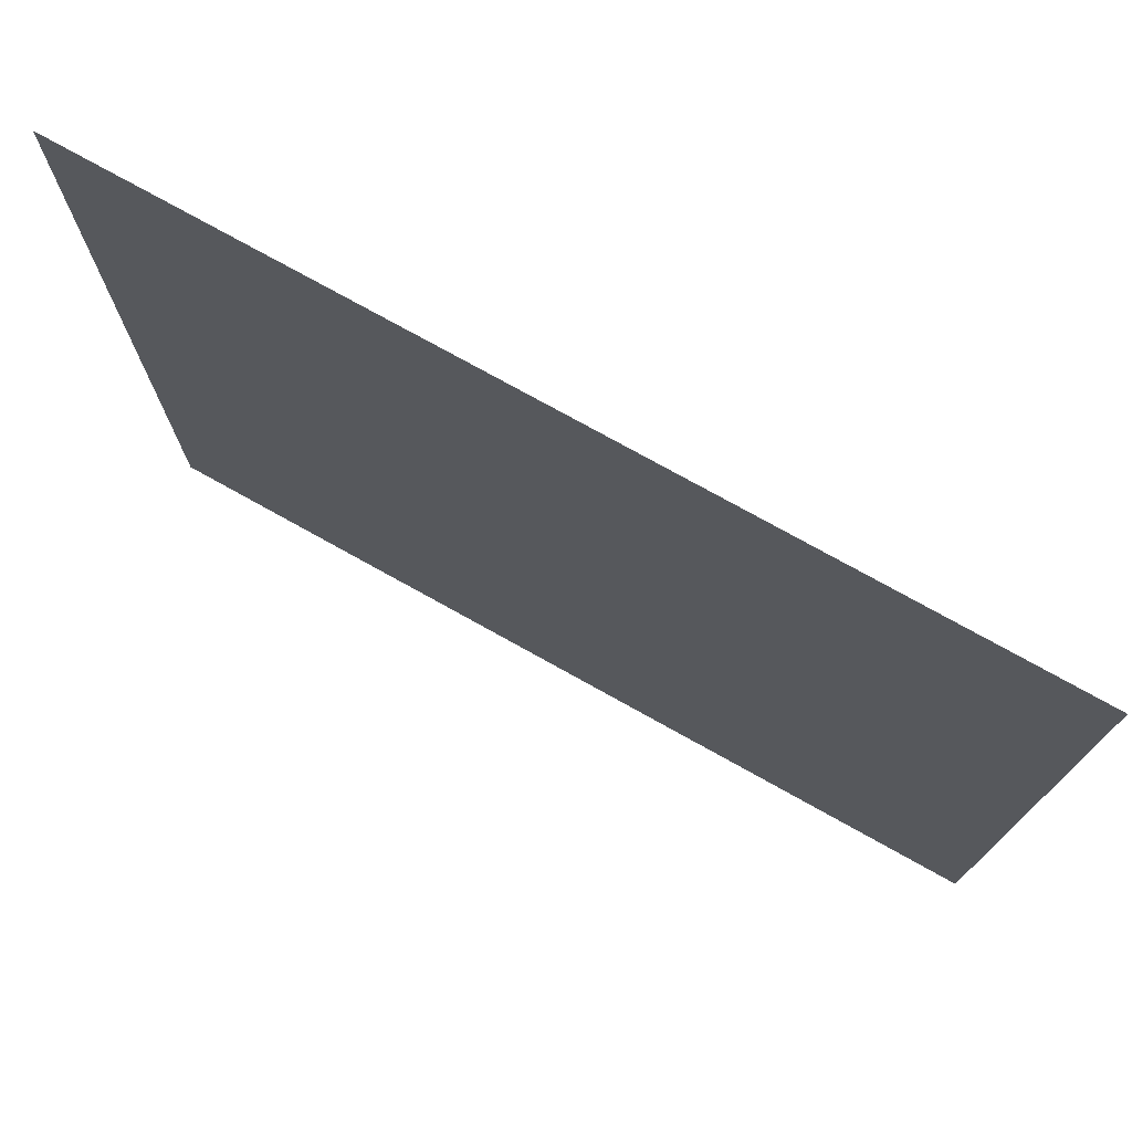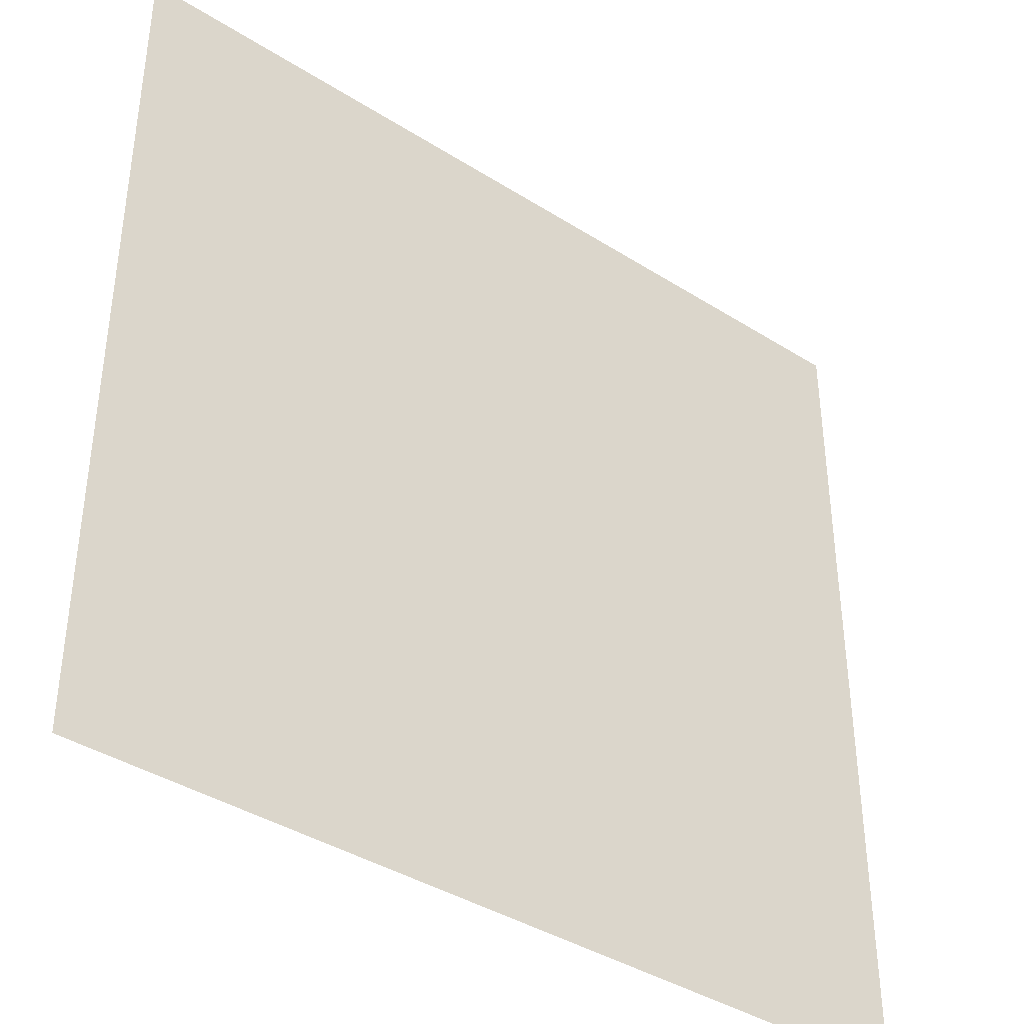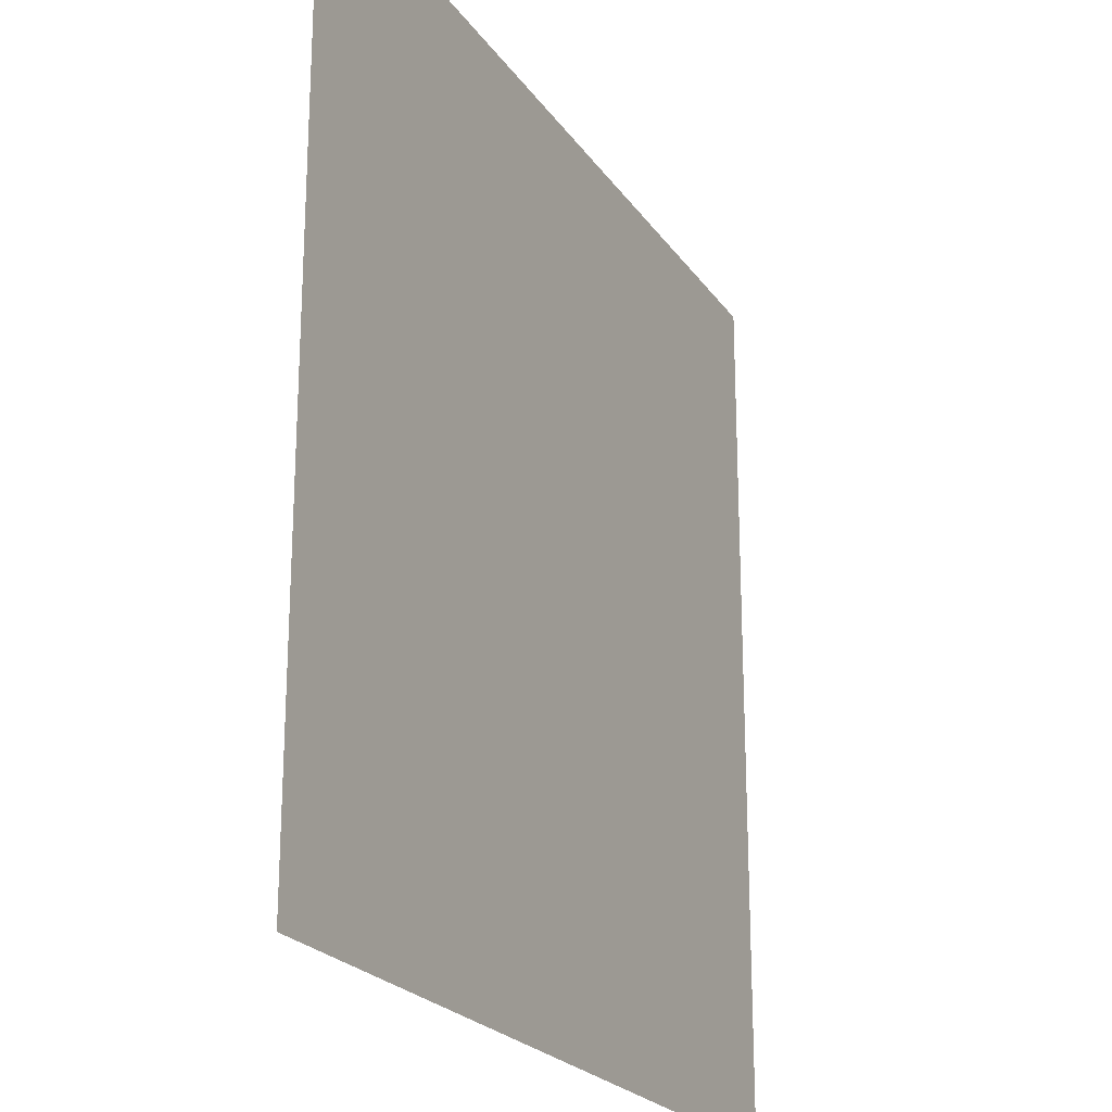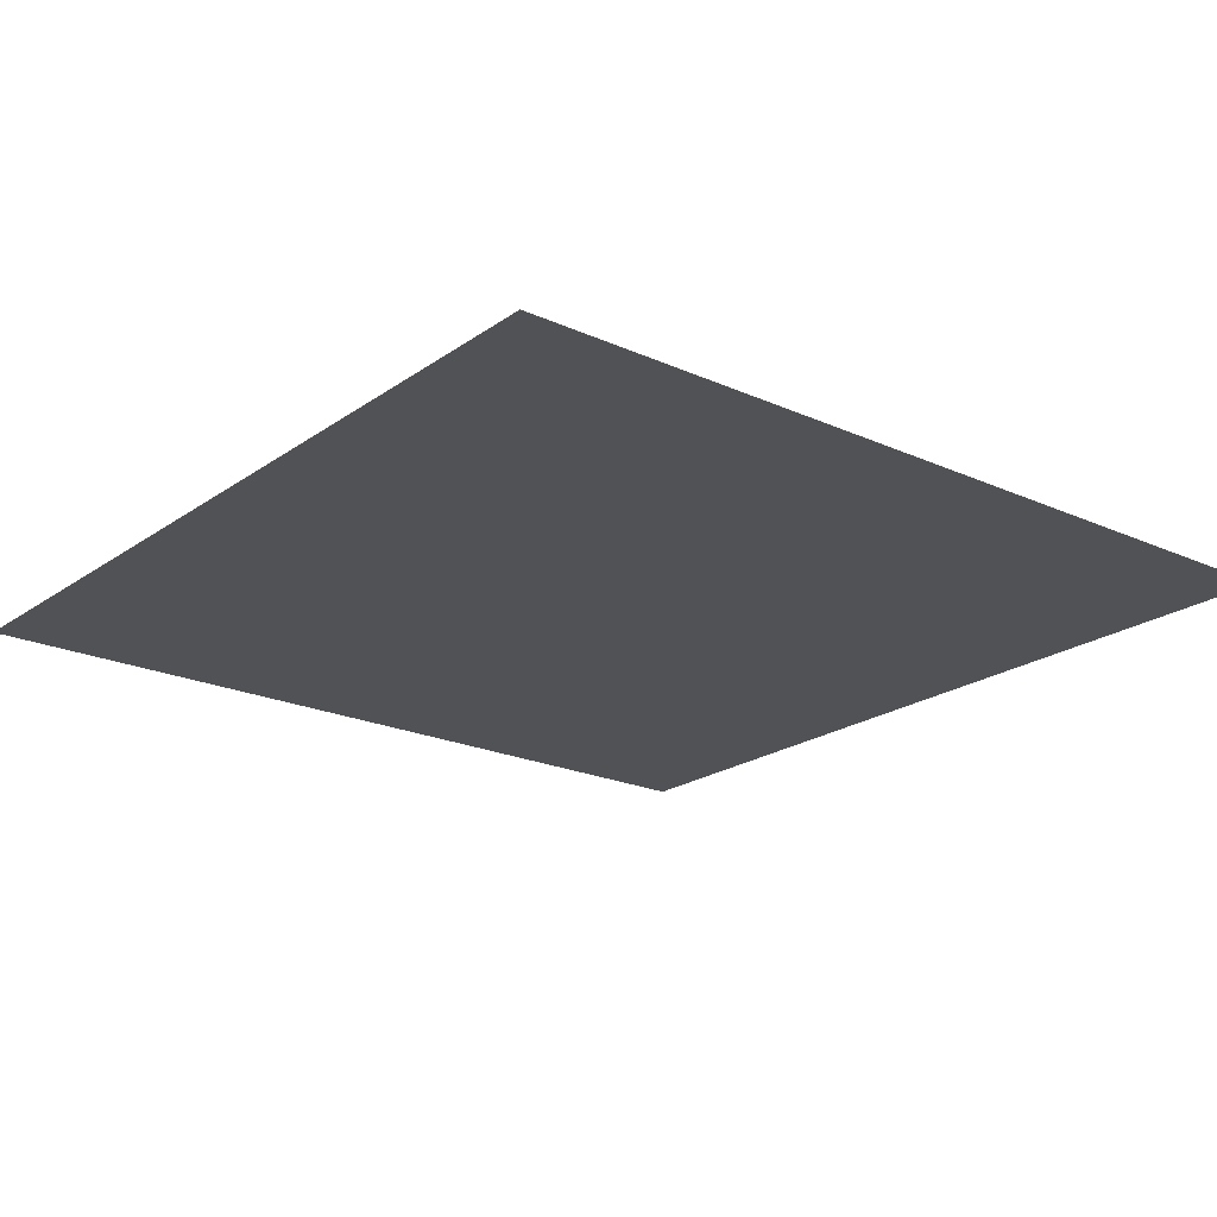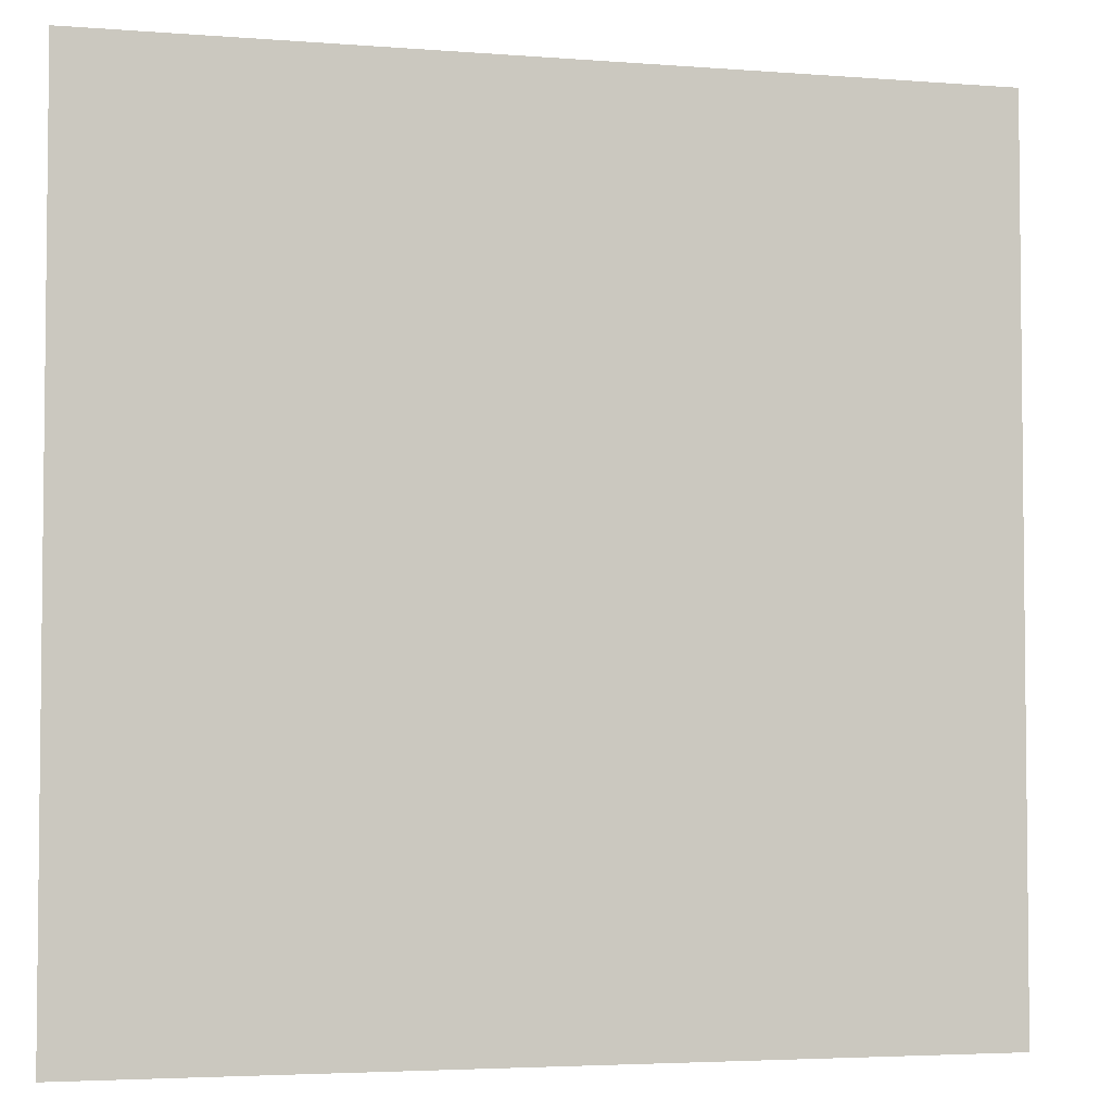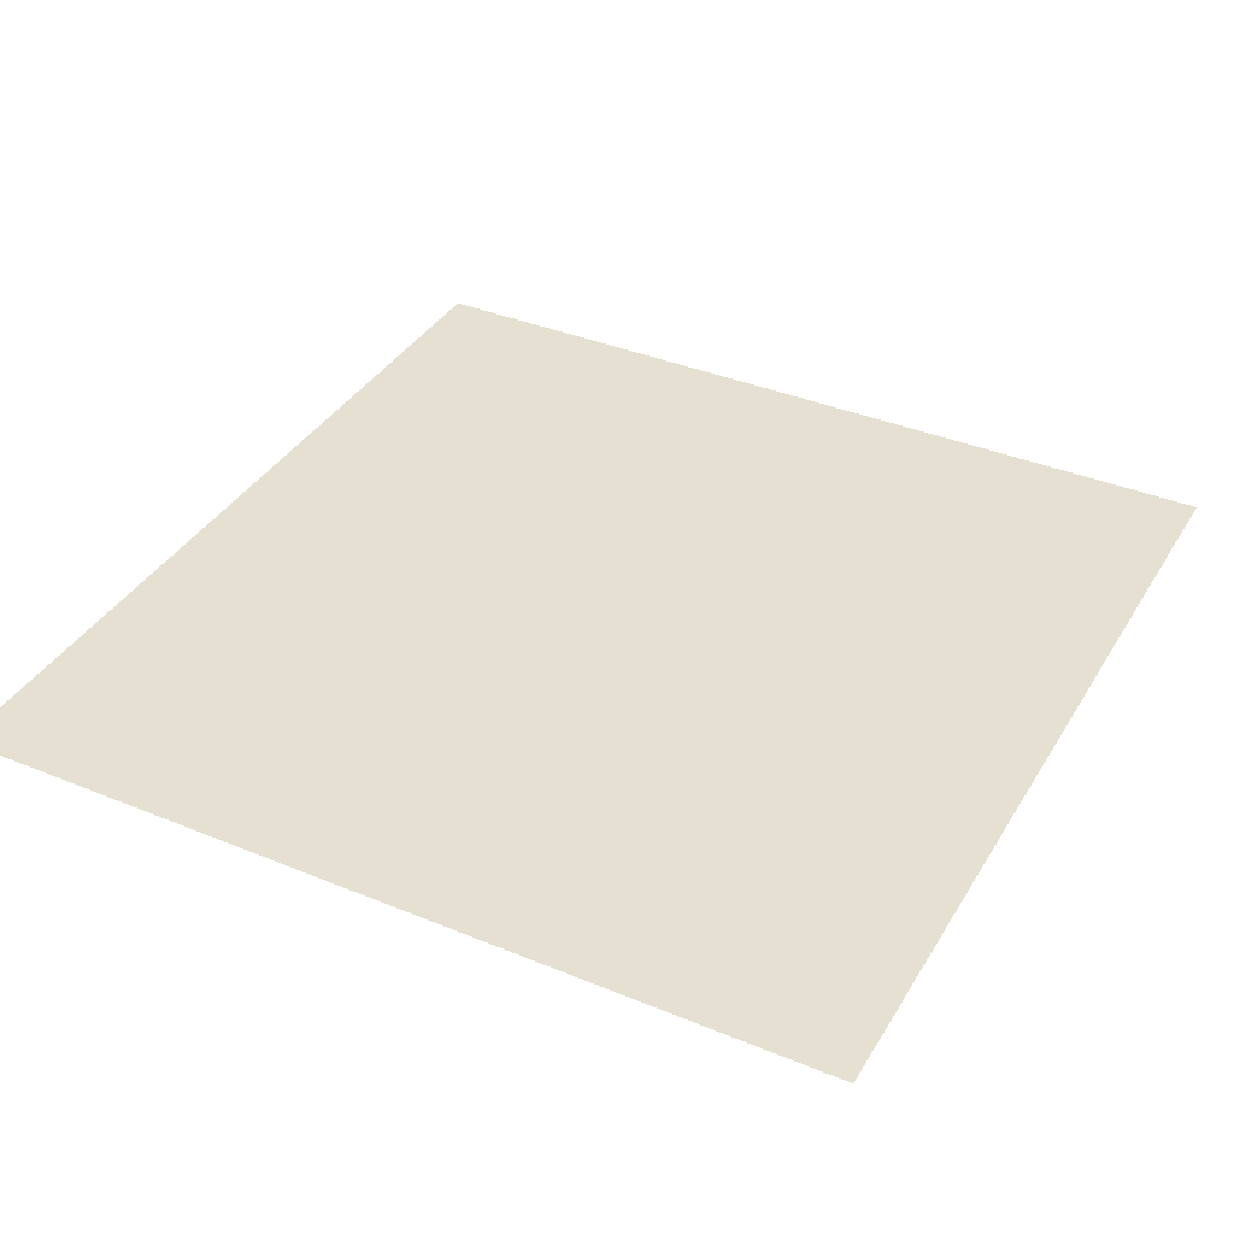
<metadata>
{"format":"obj","ext":"obj","renderer":"f3d","projection":"perspective","resolution":1024,"background":"white","views":[{"elev":76.0,"azim":29.1,"up":"+Z"},{"elev":-39.5,"azim":-38.2,"up":"+Z"},{"elev":-22.5,"azim":115.4,"up":"+Z"},{"elev":-21.1,"azim":-128.9,"up":"+Y"},{"elev":-3.9,"azim":165.4,"up":"+Z"},{"elev":37.6,"azim":-62.2,"up":"+Y"}]}
</metadata>
<code>
o Plane
v -50.19 0 50.14
v 50.19 0 50.14
v -50.19 0 -50.14
v 50.19 0 -50.14
v -50.19 0 0
v 0 0 50.14
v 50.19 0 0
v 0 0 -50.14
v 0 0 0
v -50.19 0 25.07
v 25.09 0 50.14
v 50.19 0 -25.07
v -25.09 0 -50.14
v -50.19 0 -25.07
v -25.09 0 50.14
v 50.19 0 25.07
v 25.09 0 -50.14
v 0 0 -25.07
v 0 0 25.07
v -25.09 0 0
v 25.09 0 0
v 25.09 0 25.07
v -25.09 0 25.07
v -25.09 0 -25.07
v 25.09 0 -25.07
v -50.19 0 37.6
v 37.64 0 50.14
v 50.19 0 -37.6
v -37.64 0 -50.14
v -50.19 0 -12.53
v -12.55 0 50.14
v 50.19 0 12.53
v 12.55 0 -50.14
v 0 0 -37.6
v 0 0 12.53
v -37.64 0 0
v 12.55 0 0
v -50.19 0 12.53
v 12.55 0 50.14
v 50.19 0 -12.53
v -12.55 0 -50.14
v -50.19 0 -37.6
v -37.64 0 50.14
v 50.19 0 37.6
v 37.64 0 -50.14
v 0 0 -12.53
v 0 0 37.6
v -12.55 0 0
v 37.64 0 0
v 25.09 0 12.53
v 25.09 0 37.6
v 12.55 0 25.07
v 37.64 0 25.07
v -25.09 0 12.53
v -25.09 0 37.6
v -37.64 0 25.07
v -12.55 0 25.07
v -25.09 0 -37.6
v -25.09 0 -12.53
v -37.64 0 -25.07
v -12.55 0 -25.07
v 25.09 0 -37.6
v 25.09 0 -12.53
v 12.55 0 -25.07
v 37.64 0 -25.07
v 37.64 0 -12.53
v 12.55 0 -12.53
v 12.55 0 -37.6
v -12.55 0 -12.53
v -37.64 0 -12.53
v -37.64 0 -37.6
v -12.55 0 37.6
v -37.64 0 37.6
v -37.64 0 12.53
v 37.64 0 37.6
v 12.55 0 37.6
v 12.55 0 12.53
v 37.64 0 12.53
v -12.55 0 12.53
v -12.55 0 -37.6
v 37.64 0 -37.6
v -50.19 0 43.87
v 43.91 0 50.14
v 50.19 0 -43.87
v -43.91 0 -50.14
v -50.19 0 -6.267
v -6.273 0 50.14
v 50.19 0 6.267
v 6.273 0 -50.14
v 0 0 -43.87
v 0 0 6.267
v -43.91 0 0
v 6.273 0 0
v -50.19 0 18.8
v 18.82 0 50.14
v 50.19 0 -18.8
v -18.82 0 -50.14
v -50.19 0 -31.34
v -31.37 0 50.14
v 50.19 0 31.34
v 31.37 0 -50.14
v 0 0 -18.8
v 0 0 31.34
v -18.82 0 0
v 31.37 0 0
v 25.09 0 6.267
v 25.09 0 31.34
v 6.273 0 25.07
v 31.37 0 25.07
v -25.09 0 6.267
v -25.09 0 31.34
v -43.91 0 25.07
v -18.82 0 25.07
v -25.09 0 -43.87
v -25.09 0 -18.8
v -43.91 0 -25.07
v -18.82 0 -25.07
v 25.09 0 -43.87
v 25.09 0 -18.8
v 6.273 0 -25.07
v 31.37 0 -25.07
v -50.19 0 31.34
v 31.37 0 50.14
v 50.19 0 -31.34
v -31.37 0 -50.14
v -50.19 0 -18.8
v -18.82 0 50.14
v 50.19 0 18.8
v 18.82 0 -50.14
v 0 0 -31.34
v 0 0 18.8
v -31.37 0 0
v 18.82 0 0
v -50.19 0 6.267
v 6.273 0 50.14
v 50.19 0 -6.267
v -6.273 0 -50.14
v -50.19 0 -43.87
v -43.91 0 50.14
v 50.19 0 43.87
v 43.91 0 -50.14
v 0 0 -6.267
v 0 0 43.87
v -6.273 0 0
v 43.91 0 0
v 25.09 0 18.8
v 25.09 0 43.87
v 18.82 0 25.07
v 43.91 0 25.07
v -25.09 0 18.8
v -25.09 0 43.87
v -31.37 0 25.07
v -6.273 0 25.07
v -25.09 0 -31.34
v -25.09 0 -6.267
v -31.37 0 -25.07
v -6.273 0 -25.07
v 25.09 0 -31.34
v 25.09 0 -6.267
v 18.82 0 -25.07
v 43.91 0 -25.07
v 37.64 0 -18.8
v 37.64 0 -6.267
v 31.37 0 -12.53
v 43.91 0 -12.53
v 12.55 0 -18.8
v 12.55 0 -6.267
v 6.273 0 -12.53
v 18.82 0 -12.53
v 12.55 0 -43.87
v 12.55 0 -31.34
v 6.273 0 -37.6
v 18.82 0 -37.6
v -12.55 0 -18.8
v -12.55 0 -6.267
v -18.82 0 -12.53
v -6.273 0 -12.53
v -37.64 0 -18.8
v -37.64 0 -6.267
v -43.91 0 -12.53
v -31.37 0 -12.53
v -37.64 0 -43.87
v -37.64 0 -31.34
v -43.91 0 -37.6
v -31.37 0 -37.6
v -12.55 0 31.34
v -12.55 0 43.87
v -18.82 0 37.6
v -6.273 0 37.6
v -37.64 0 31.34
v -37.64 0 43.87
v -43.91 0 37.6
v -31.37 0 37.6
v -37.64 0 6.267
v -37.64 0 18.8
v -43.91 0 12.53
v -31.37 0 12.53
v 37.64 0 31.34
v 37.64 0 43.87
v 31.37 0 37.6
v 43.91 0 37.6
v 12.55 0 31.34
v 12.55 0 43.87
v 6.273 0 37.6
v 18.82 0 37.6
v 12.55 0 6.267
v 12.55 0 18.8
v 6.273 0 12.53
v 18.82 0 12.53
v 37.64 0 6.267
v 37.64 0 18.8
v 31.37 0 12.53
v 43.91 0 12.53
v -12.55 0 6.267
v -12.55 0 18.8
v -18.82 0 12.53
v -6.273 0 12.53
v -12.55 0 -43.87
v -12.55 0 -31.34
v -18.82 0 -37.6
v -6.273 0 -37.6
v 37.64 0 -43.87
v 37.64 0 -31.34
v 31.37 0 -37.6
v 43.91 0 -37.6
v 43.91 0 -31.34
v 31.37 0 -31.34
v 31.37 0 -43.87
v -6.273 0 -31.34
v -18.82 0 -31.34
v -18.82 0 -43.87
v -6.273 0 18.8
v -18.82 0 18.8
v -18.82 0 6.267
v 43.91 0 18.8
v 31.37 0 18.8
v 31.37 0 6.267
v 18.82 0 18.8
v 6.273 0 18.8
v 6.273 0 6.267
v 18.82 0 43.87
v 6.273 0 43.87
v 6.273 0 31.34
v 43.91 0 43.87
v 31.37 0 43.87
v 31.37 0 31.34
v -31.37 0 18.8
v -43.91 0 18.8
v -43.91 0 6.267
v -31.37 0 43.87
v -43.91 0 43.87
v -43.91 0 31.34
v -6.273 0 43.87
v -18.82 0 43.87
v -18.82 0 31.34
v -31.37 0 -31.34
v -43.91 0 -31.34
v -43.91 0 -43.87
v -31.37 0 -6.267
v -43.91 0 -6.267
v -43.91 0 -18.8
v -6.273 0 -6.267
v -18.82 0 -6.267
v -18.82 0 -18.8
v 18.82 0 -31.34
v 6.273 0 -31.34
v 6.273 0 -43.87
v 18.82 0 -6.267
v 6.273 0 -6.267
v 6.273 0 -18.8
v 43.91 0 -6.267
v 31.37 0 -6.267
v 31.37 0 -18.8
v 43.91 0 -18.8
v 18.82 0 -18.8
v 18.82 0 -43.87
v -6.273 0 -18.8
v -31.37 0 -18.8
v -31.37 0 -43.87
v -6.273 0 31.34
v -31.37 0 31.34
v -31.37 0 6.267
v 43.91 0 31.34
v 18.82 0 31.34
v 18.82 0 6.267
v 43.91 0 6.267
v -6.273 0 6.267
v -6.273 0 -43.87
v 43.91 0 -43.87
f 289 84 4 141
f 288 90 8 137
f 287 91 9 144
f 286 88 7 145
f 285 106 21 133
f 284 107 22 148
f 283 100 16 149
f 282 110 20 132
f 281 111 23 152
f 280 103 19 153
f 279 114 13 125
f 278 115 24 156
f 277 102 18 157
f 276 118 17 129
f 275 119 25 160
f 274 96 12 161
f 273 162 65 121
f 272 163 66 164
f 271 136 40 165
f 270 166 64 120
f 269 167 67 168
f 268 159 63 169
f 267 170 33 89
f 266 171 68 172
f 265 158 62 173
f 264 174 61 117
f 263 175 69 176
f 262 142 46 177
f 261 178 60 116
f 260 179 70 180
f 259 155 59 181
f 258 182 29 85
f 257 183 71 184
f 256 154 58 185
f 255 186 57 113
f 254 187 72 188
f 253 143 47 189
f 252 190 56 112
f 251 191 73 192
f 250 151 55 193
f 249 194 36 92
f 248 195 74 196
f 247 150 54 197
f 246 198 53 109
f 245 199 75 200
f 244 140 44 201
f 243 202 52 108
f 242 203 76 204
f 241 147 51 205
f 240 206 37 93
f 239 207 77 208
f 238 146 50 209
f 237 210 49 105
f 236 211 78 212
f 235 128 32 213
f 234 214 48 104
f 233 215 79 216
f 232 131 35 217
f 231 218 41 97
f 230 219 80 220
f 229 130 34 221
f 228 222 45 101
f 227 223 81 224
f 226 124 28 225
f 223 226 225 81
f 65 161 226 223
f 161 12 124 226
f 158 227 224 62
f 25 121 227 158
f 121 65 223 227
f 118 228 101 17
f 62 224 228 118
f 224 81 222 228
f 219 229 221 80
f 61 157 229 219
f 157 18 130 229
f 154 230 220 58
f 24 117 230 154
f 117 61 219 230
f 114 231 97 13
f 58 220 231 114
f 220 80 218 231
f 215 232 217 79
f 57 153 232 215
f 153 19 131 232
f 150 233 216 54
f 23 113 233 150
f 113 57 215 233
f 110 234 104 20
f 54 216 234 110
f 216 79 214 234
f 211 235 213 78
f 53 149 235 211
f 149 16 128 235
f 146 236 212 50
f 22 109 236 146
f 109 53 211 236
f 106 237 105 21
f 50 212 237 106
f 212 78 210 237
f 207 238 209 77
f 52 148 238 207
f 148 22 146 238
f 131 239 208 35
f 19 108 239 131
f 108 52 207 239
f 91 240 93 9
f 35 208 240 91
f 208 77 206 240
f 203 241 205 76
f 39 95 241 203
f 95 11 147 241
f 143 242 204 47
f 6 135 242 143
f 135 39 203 242
f 103 243 108 19
f 47 204 243 103
f 204 76 202 243
f 199 244 201 75
f 27 83 244 199
f 83 2 140 244
f 147 245 200 51
f 11 123 245 147
f 123 27 199 245
f 107 246 109 22
f 51 200 246 107
f 200 75 198 246
f 195 247 197 74
f 56 152 247 195
f 152 23 150 247
f 94 248 196 38
f 10 112 248 94
f 112 56 195 248
f 134 249 92 5
f 38 196 249 134
f 196 74 194 249
f 191 250 193 73
f 43 99 250 191
f 99 15 151 250
f 82 251 192 26
f 1 139 251 82
f 139 43 191 251
f 122 252 112 10
f 26 192 252 122
f 192 73 190 252
f 187 253 189 72
f 31 87 253 187
f 87 6 143 253
f 151 254 188 55
f 15 127 254 151
f 127 31 187 254
f 111 255 113 23
f 55 188 255 111
f 188 72 186 255
f 183 256 185 71
f 60 156 256 183
f 156 24 154 256
f 98 257 184 42
f 14 116 257 98
f 116 60 183 257
f 138 258 85 3
f 42 184 258 138
f 184 71 182 258
f 179 259 181 70
f 36 132 259 179
f 132 20 155 259
f 86 260 180 30
f 5 92 260 86
f 92 36 179 260
f 126 261 116 14
f 30 180 261 126
f 180 70 178 261
f 175 262 177 69
f 48 144 262 175
f 144 9 142 262
f 155 263 176 59
f 20 104 263 155
f 104 48 175 263
f 115 264 117 24
f 59 176 264 115
f 176 69 174 264
f 171 265 173 68
f 64 160 265 171
f 160 25 158 265
f 130 266 172 34
f 18 120 266 130
f 120 64 171 266
f 90 267 89 8
f 34 172 267 90
f 172 68 170 267
f 167 268 169 67
f 37 133 268 167
f 133 21 159 268
f 142 269 168 46
f 9 93 269 142
f 93 37 167 269
f 102 270 120 18
f 46 168 270 102
f 168 67 166 270
f 163 271 165 66
f 49 145 271 163
f 145 7 136 271
f 159 272 164 63
f 21 105 272 159
f 105 49 163 272
f 119 273 121 25
f 63 164 273 119
f 164 66 162 273
f 162 274 161 65
f 66 165 274 162
f 165 40 96 274
f 166 275 160 64
f 67 169 275 166
f 169 63 119 275
f 170 276 129 33
f 68 173 276 170
f 173 62 118 276
f 174 277 157 61
f 69 177 277 174
f 177 46 102 277
f 178 278 156 60
f 70 181 278 178
f 181 59 115 278
f 182 279 125 29
f 71 185 279 182
f 185 58 114 279
f 186 280 153 57
f 72 189 280 186
f 189 47 103 280
f 190 281 152 56
f 73 193 281 190
f 193 55 111 281
f 194 282 132 36
f 74 197 282 194
f 197 54 110 282
f 198 283 149 53
f 75 201 283 198
f 201 44 100 283
f 202 284 148 52
f 76 205 284 202
f 205 51 107 284
f 206 285 133 37
f 77 209 285 206
f 209 50 106 285
f 210 286 145 49
f 78 213 286 210
f 213 32 88 286
f 214 287 144 48
f 79 217 287 214
f 217 35 91 287
f 218 288 137 41
f 80 221 288 218
f 221 34 90 288
f 222 289 141 45
f 81 225 289 222
f 225 28 84 289

</code>
